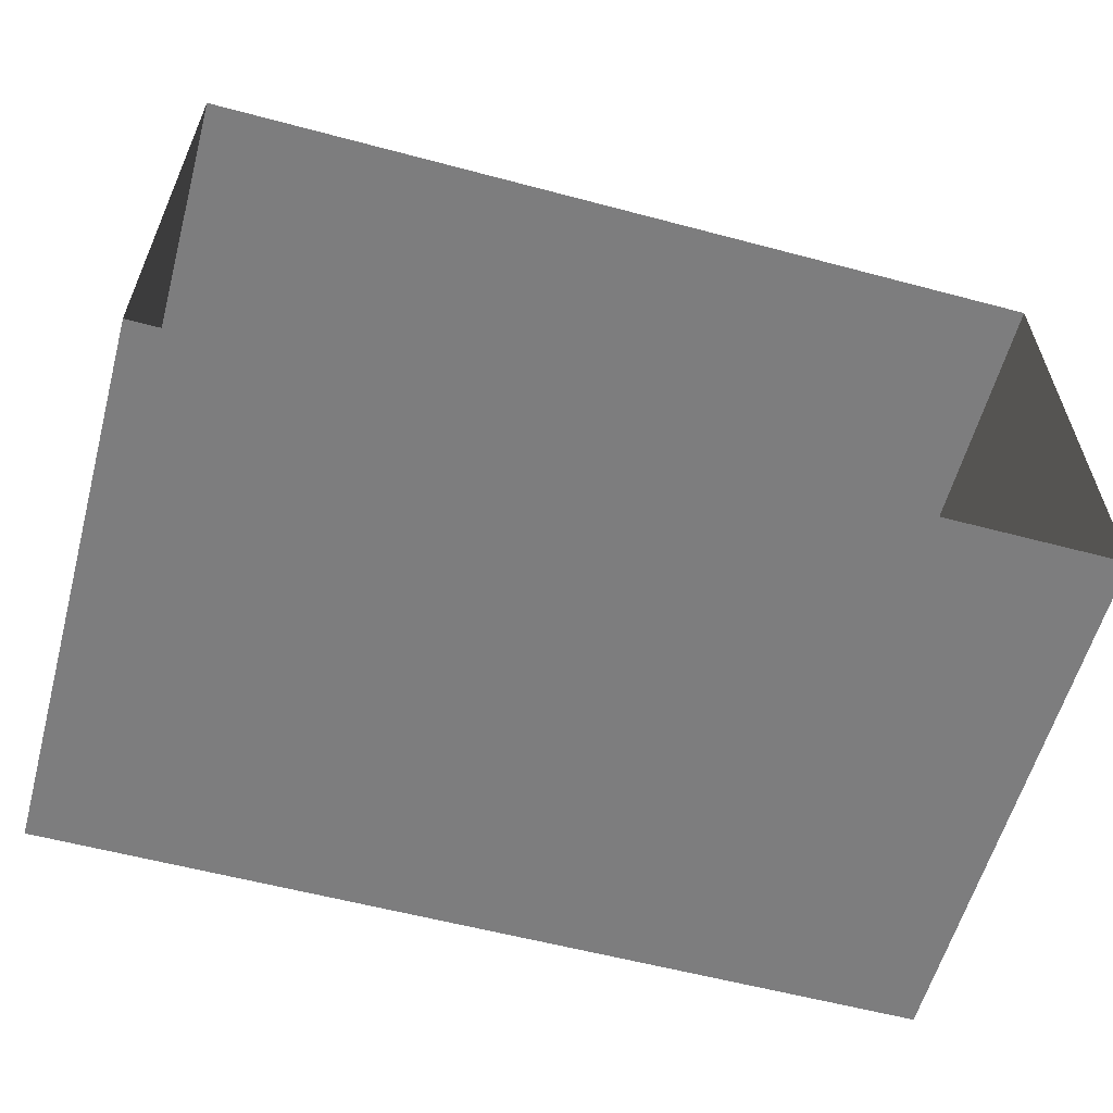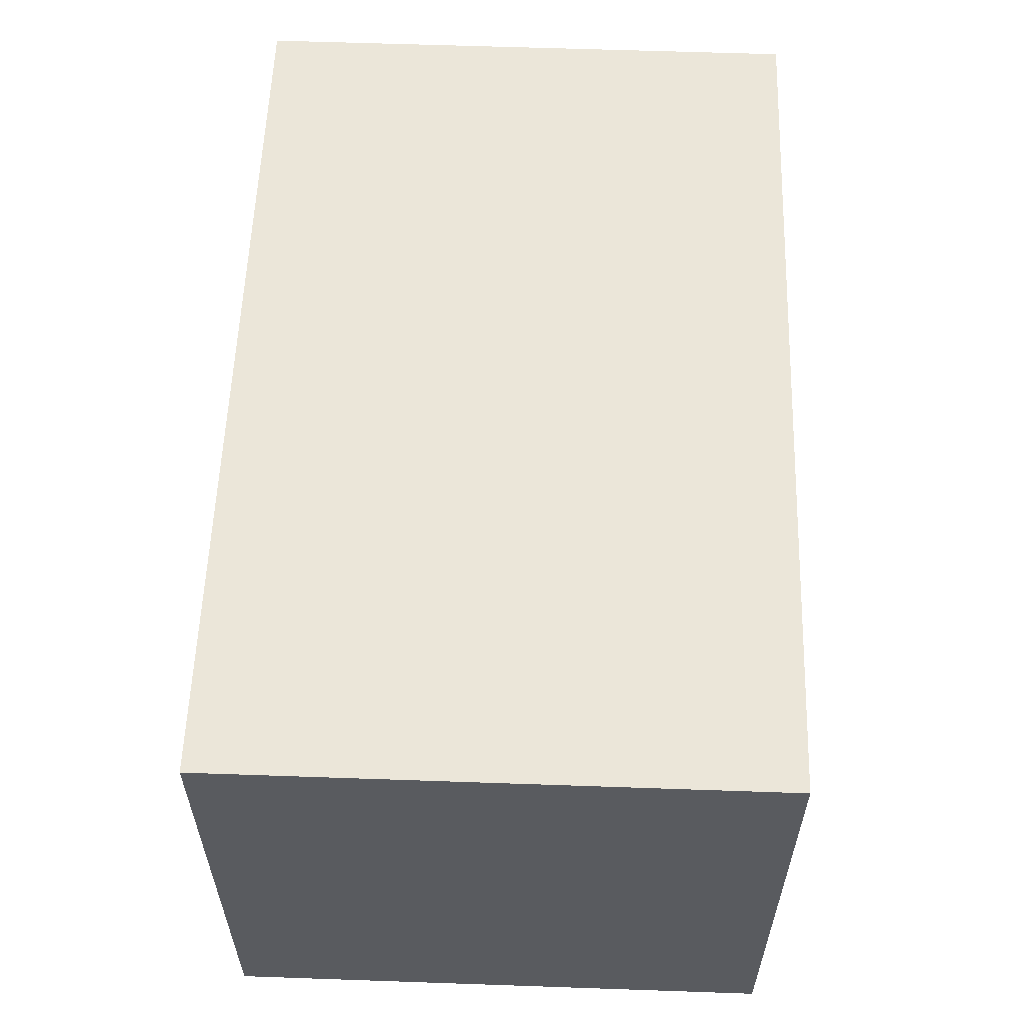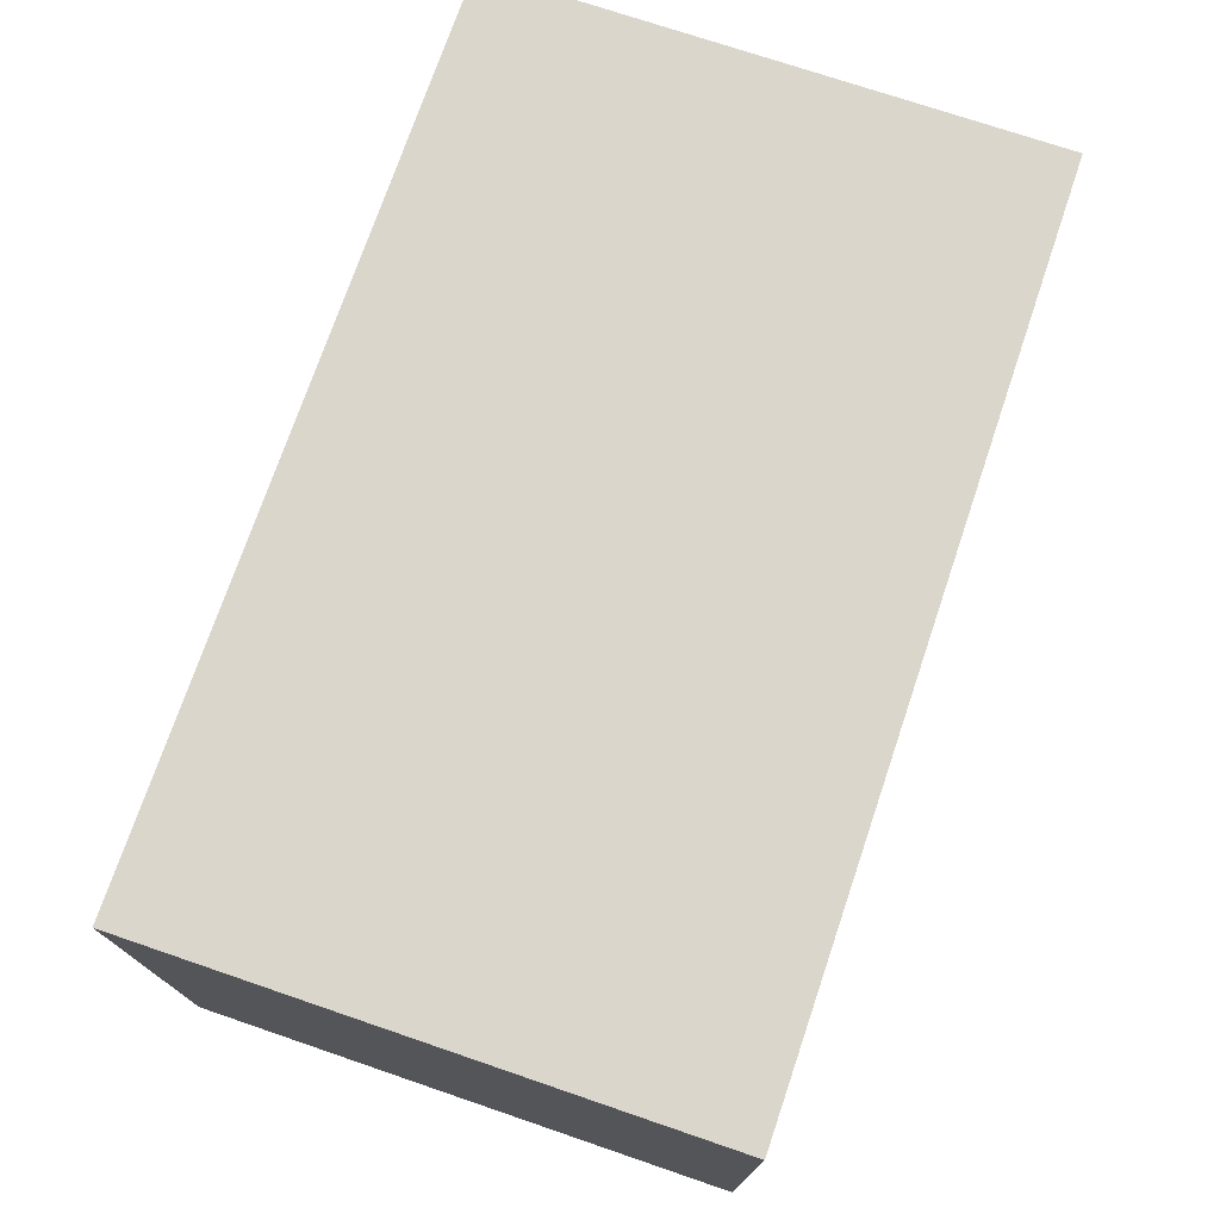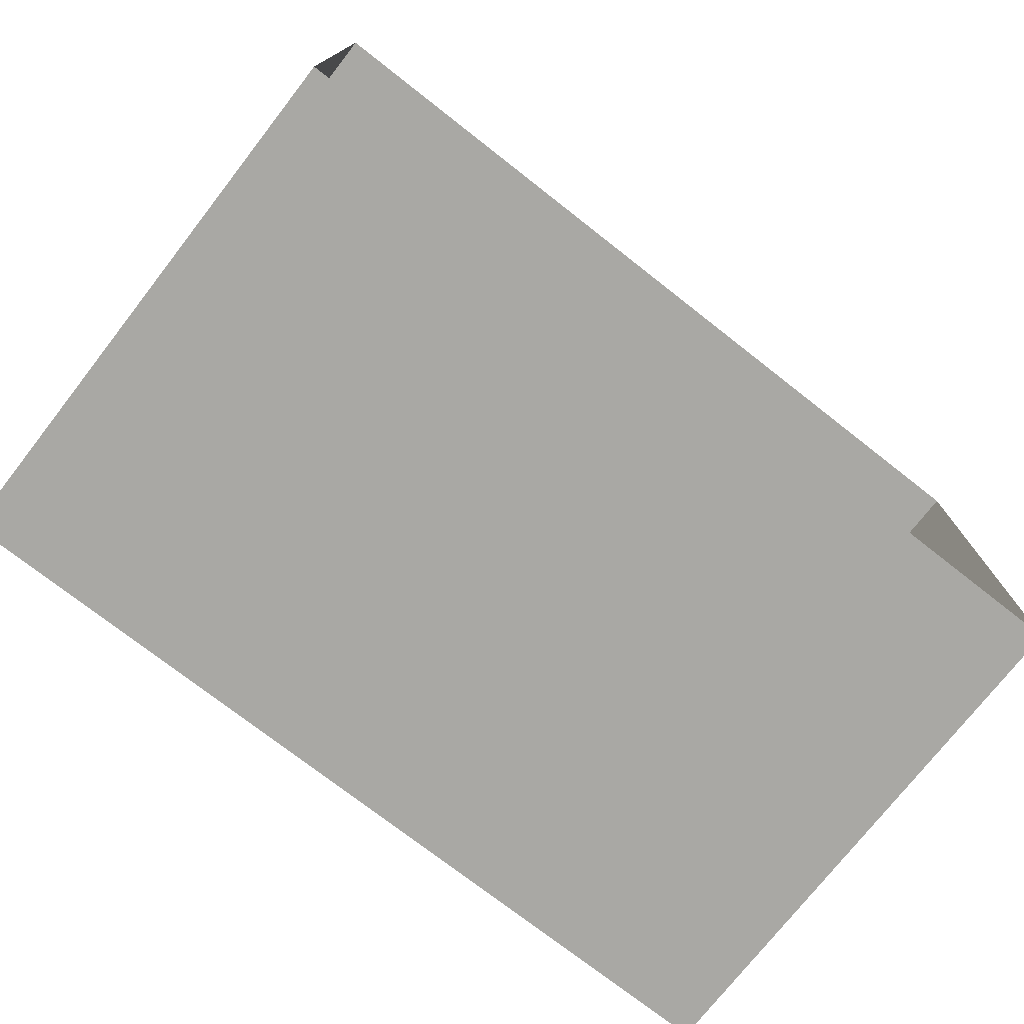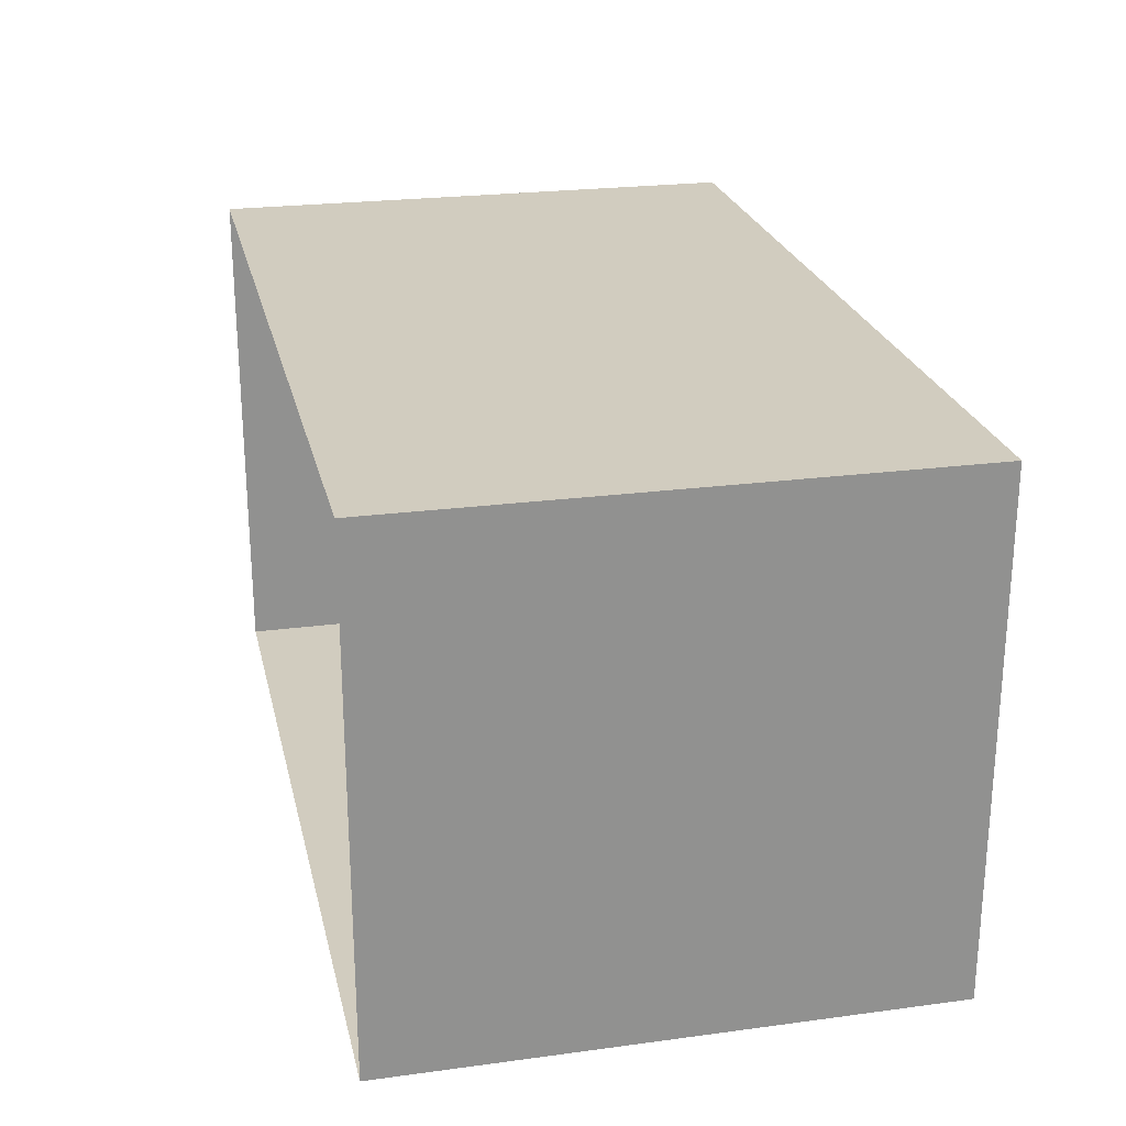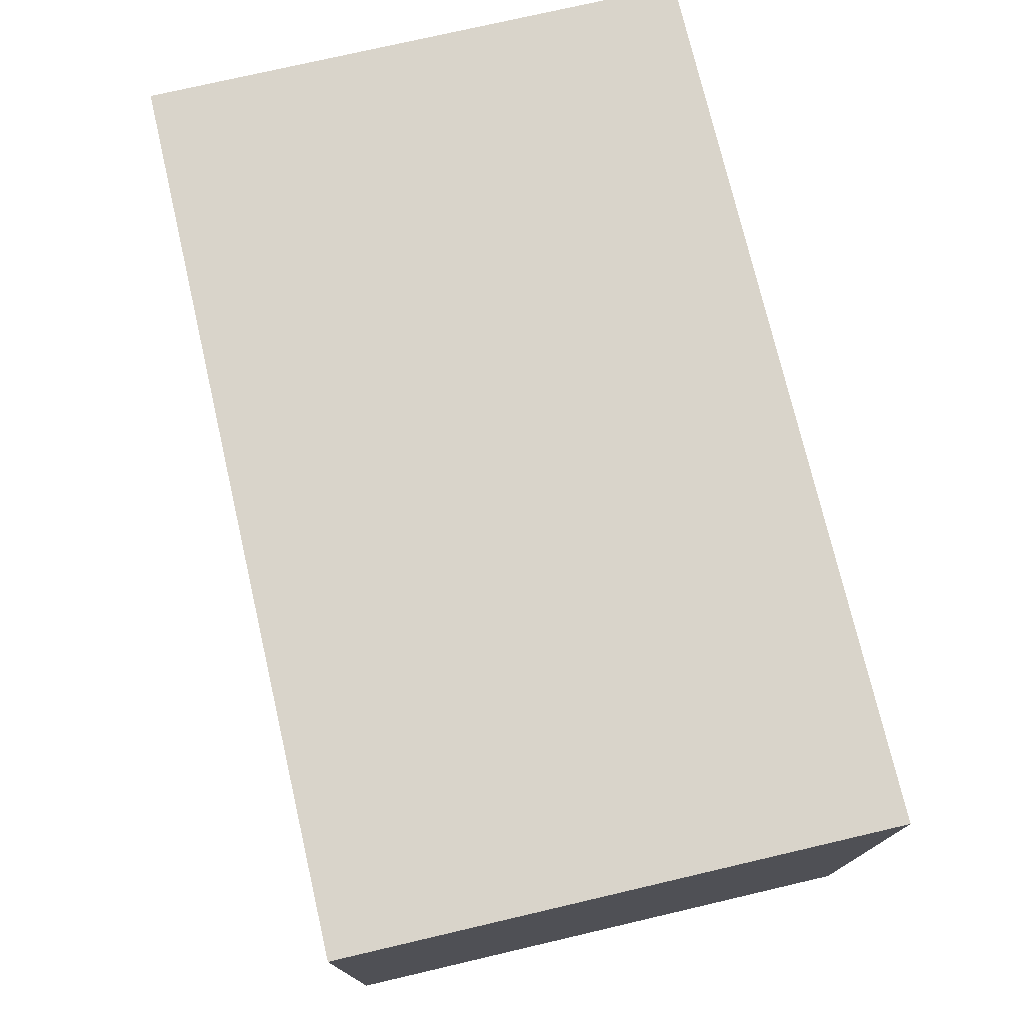
<metadata>
{"format":"obj","ext":"obj","renderer":"f3d","projection":"perspective","resolution":1024,"background":"white","views":[{"elev":-58.9,"azim":164.7,"up":"+Y"},{"elev":57.6,"azim":-88.0,"up":"+Y"},{"elev":74.0,"azim":108.8,"up":"+Y"},{"elev":-74.8,"azim":142.0,"up":"+Y"},{"elev":24.2,"azim":-102.7,"up":"+Y"},{"elev":74.7,"azim":76.9,"up":"+Y"}]}
</metadata>
<code>
g royale_city02_buildings_mesh_8
v -70.05 21.61 5.291e-05
v -52.83 21.61 5.289e-05
v -52.83 21.58 9.916
v -70.05 21.58 9.916
v -70.05 11.61 5.249e-05
v -70.05 21.61 5.291e-05
v -70.05 21.58 9.916
v -70.05 11.58 9.916
v -52.83 11.61 5.246e-05
v -70.05 11.61 5.249e-05
v -70.05 11.58 9.916
v -52.83 11.58 9.916
v -52.83 21.61 5.289e-05
v -52.83 11.61 5.246e-05
v -52.83 11.58 9.916
v -52.83 21.58 9.916
v -70.05 21.58 10.68
v -70.05 21.58 9.916
v -52.83 21.58 9.916
v -52.83 21.58 10.68
v -70.05 11.58 10.68
v -70.05 11.58 9.916
v -70.05 21.58 9.916
v -70.05 21.58 10.68
v -52.83 11.58 10.68
v -52.83 11.58 9.916
v -70.05 11.58 9.916
v -70.05 11.58 10.68
v -52.83 21.58 10.68
v -52.83 21.58 9.916
v -52.83 11.58 9.916
v -52.83 11.58 10.68
v -70.05 11.58 10.68
v -70.05 21.58 10.68
v -52.83 21.58 10.68
v -52.83 11.58 10.68
g royale_city02_buildings_mesh_8_0
f 3 2 1
f 4 3 1
f 7 6 5
f 8 7 5
f 11 10 9
f 12 11 9
f 15 14 13
f 16 15 13
f 19 18 17
f 20 19 17
f 23 22 21
f 24 23 21
f 27 26 25
f 28 27 25
f 31 30 29
f 32 31 29
g royale_city02_buildings_mesh_8_1
f 35 34 33
f 36 35 33

</code>
